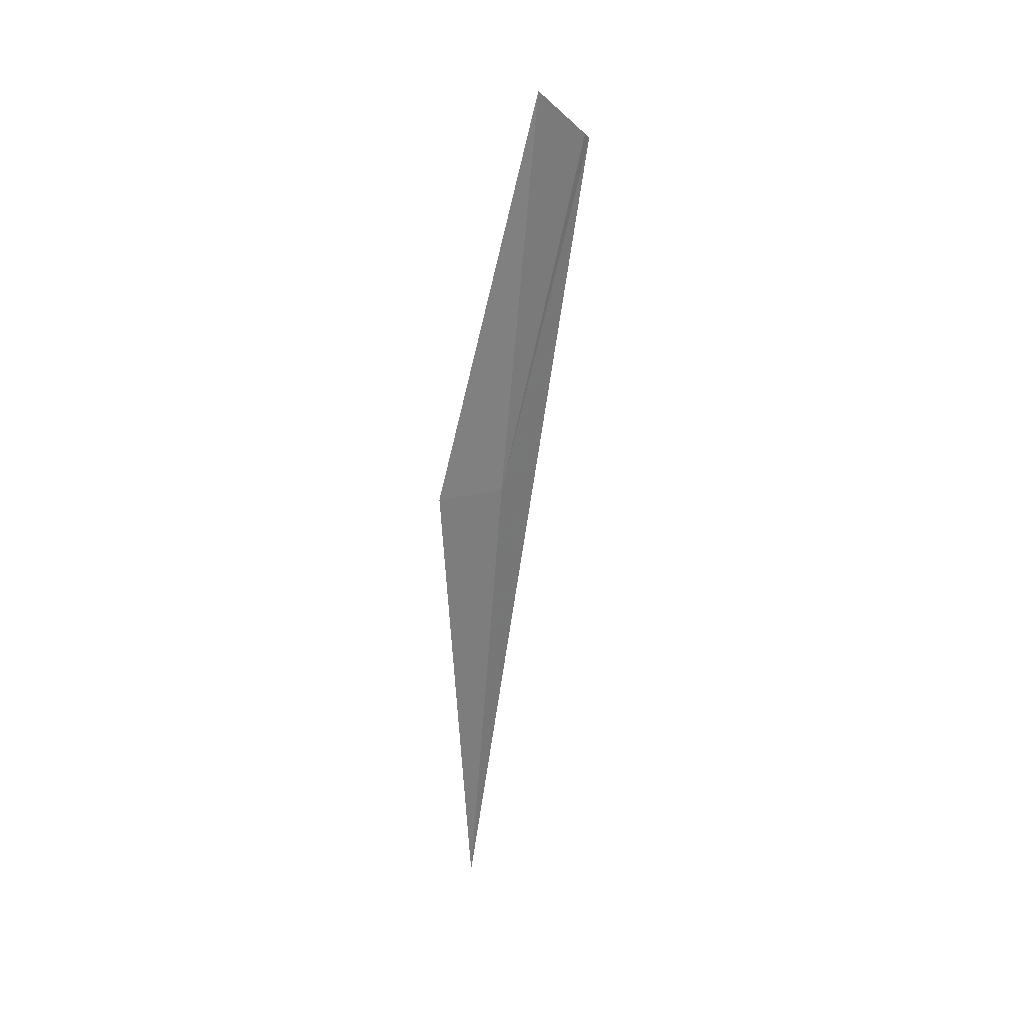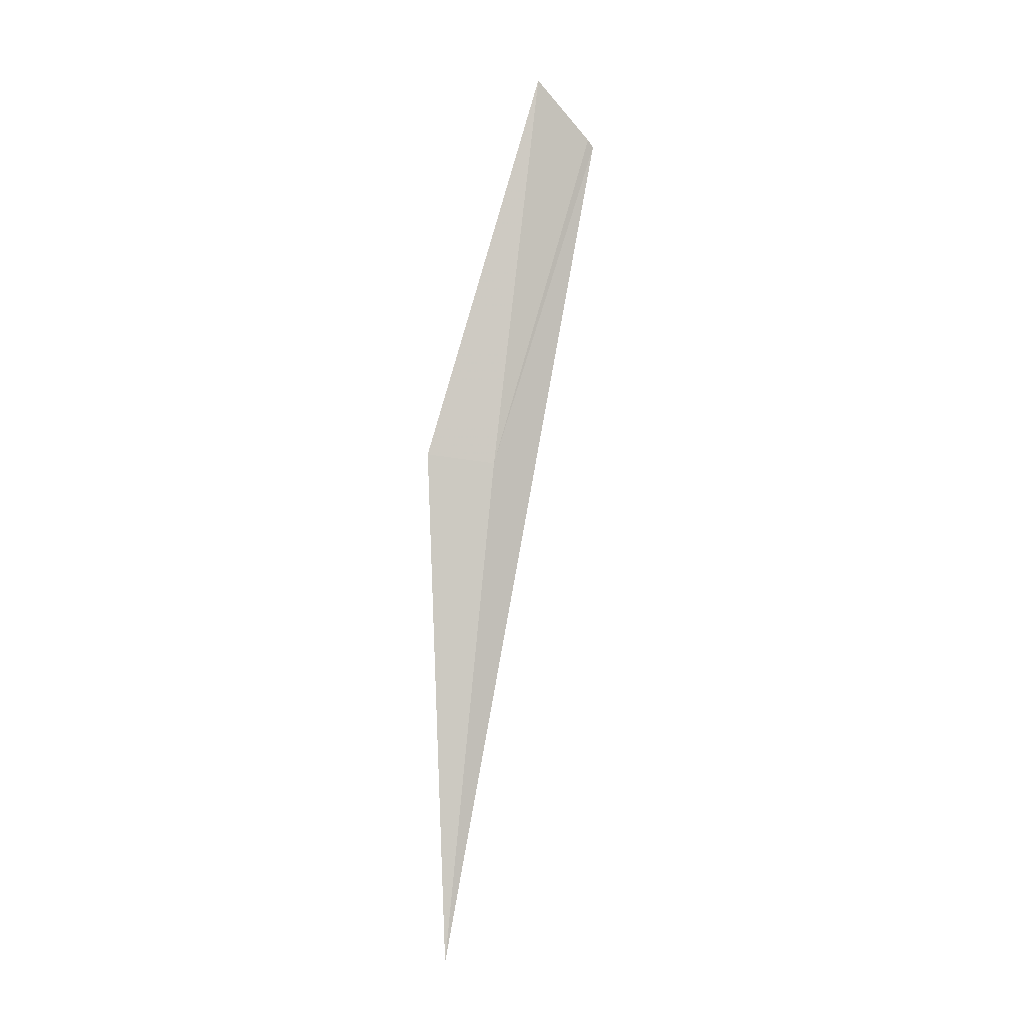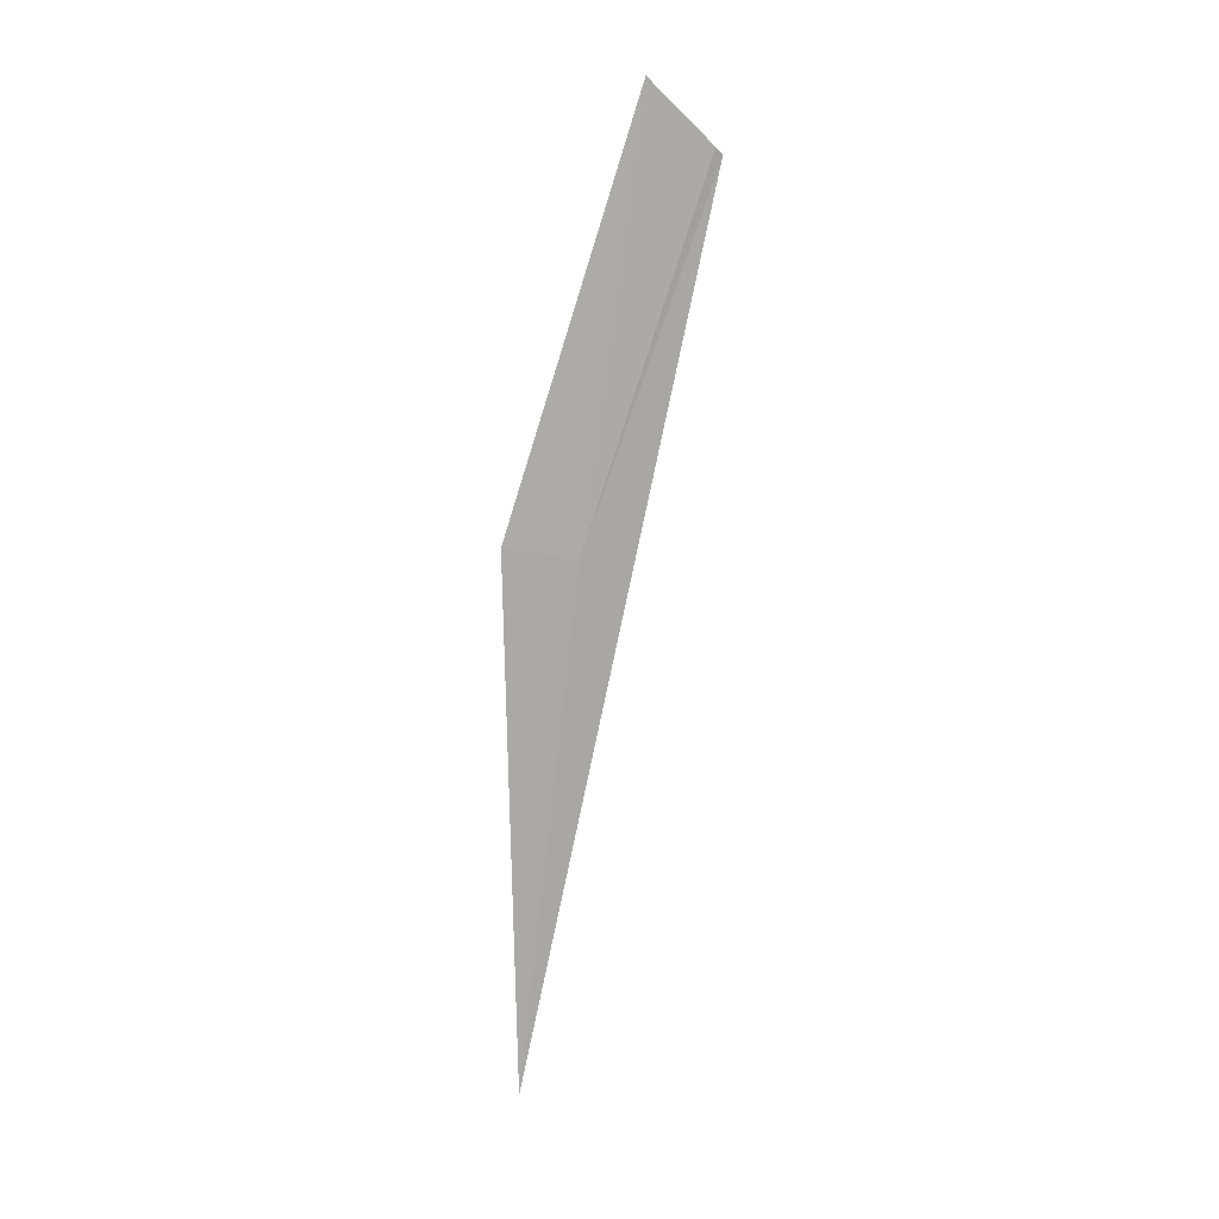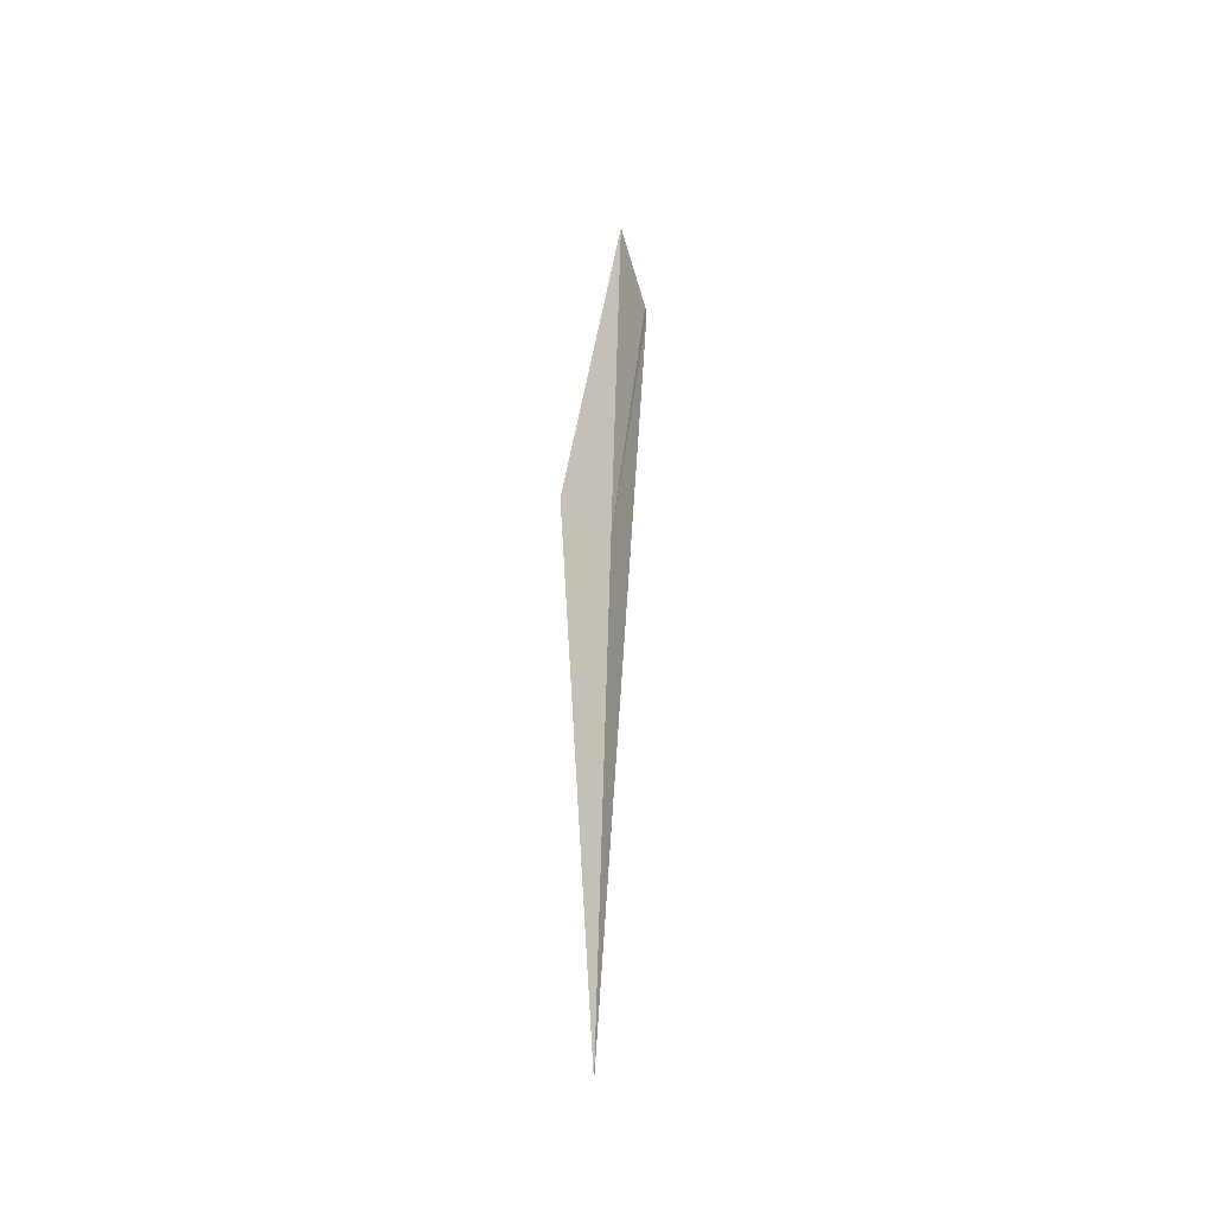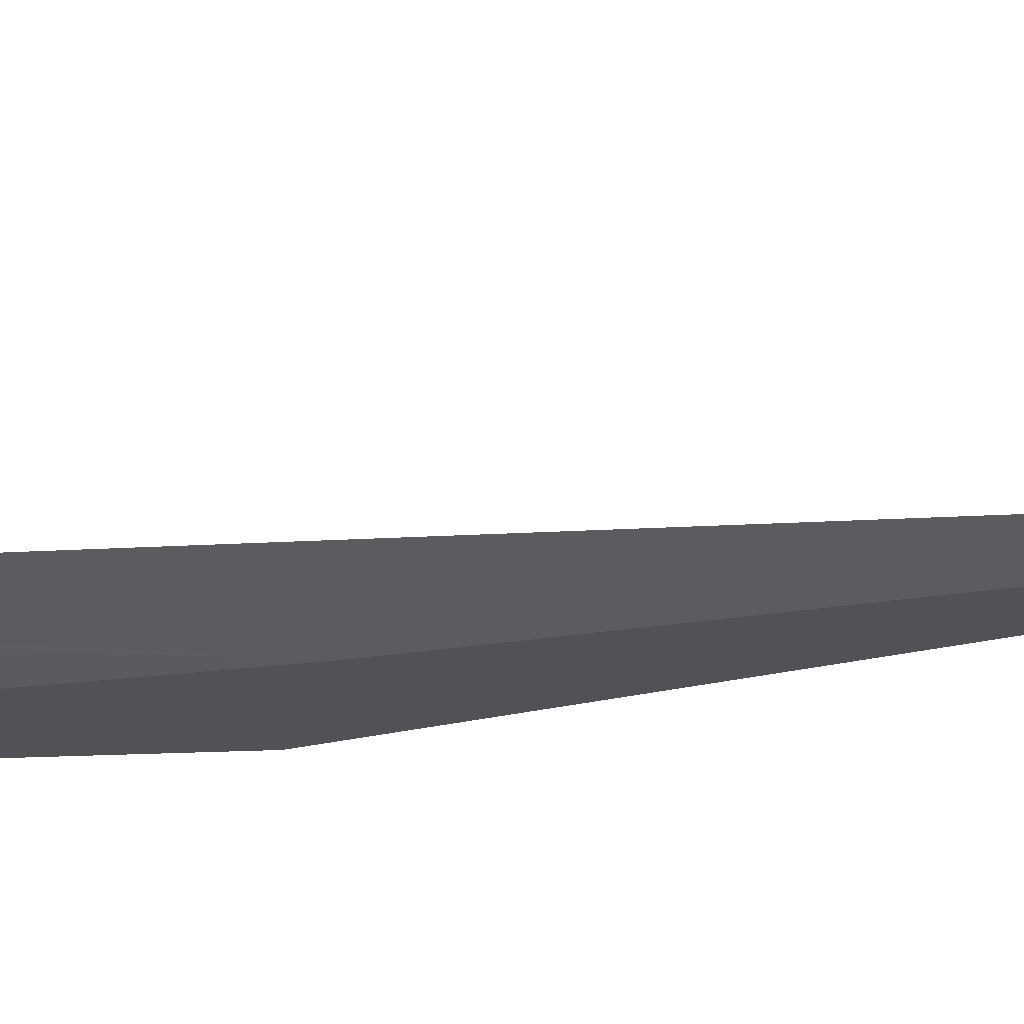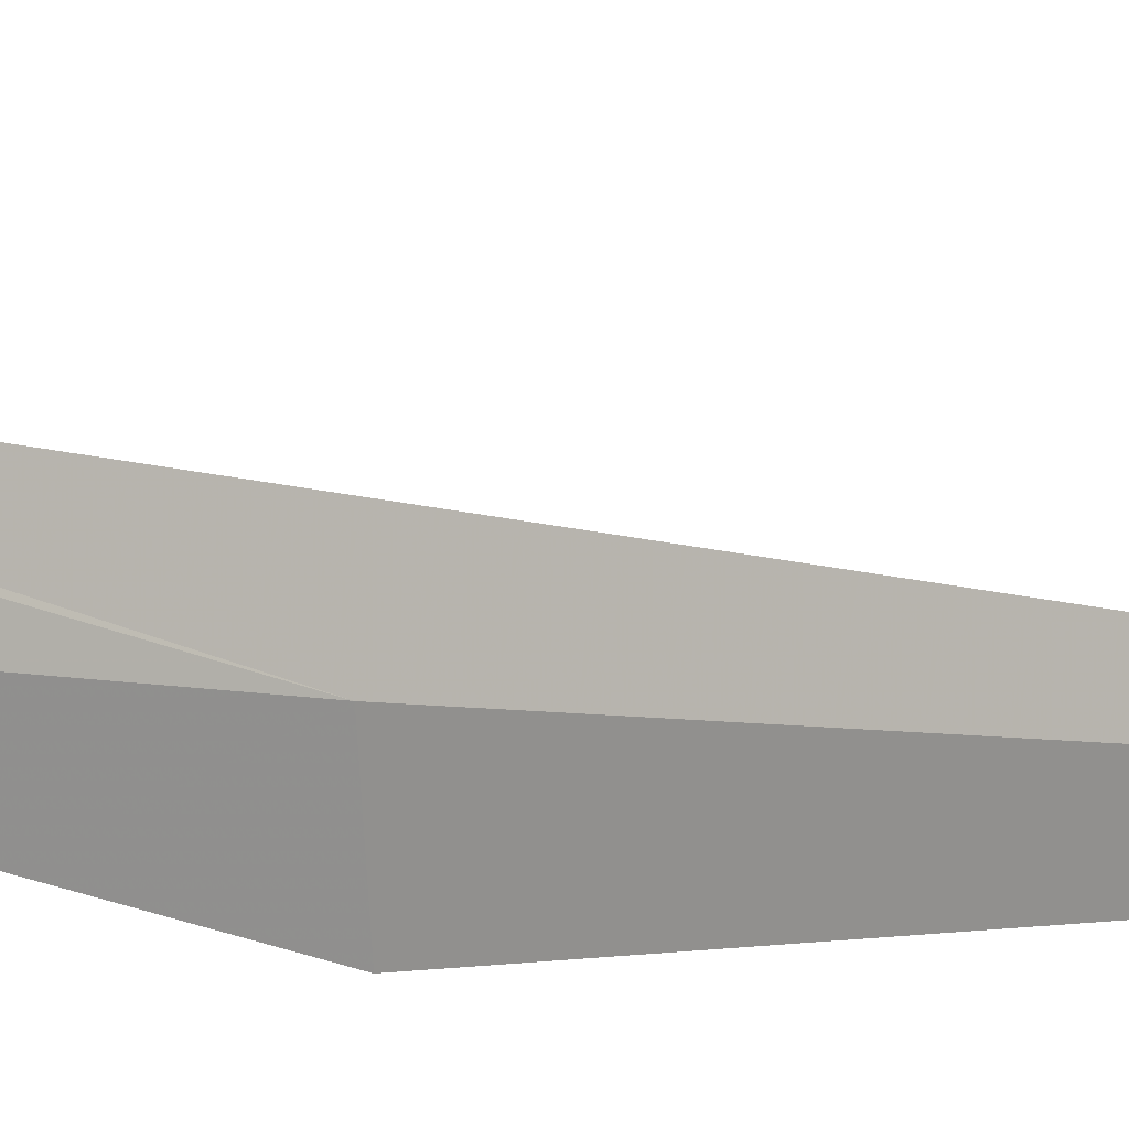
<metadata>
{"format":"obj","ext":"obj","renderer":"f3d","projection":"perspective","resolution":1024,"background":"white","views":[{"elev":35.8,"azim":36.9,"up":"+Z"},{"elev":0.0,"azim":52.6,"up":"+Z"},{"elev":16.4,"azim":69.5,"up":"+Z"},{"elev":-29.8,"azim":12.2,"up":"+Z"},{"elev":42.9,"azim":74.0,"up":"+Y"},{"elev":-11.3,"azim":113.0,"up":"+Y"}]}
</metadata>
<code>
v 1.437 6.33 25.45
v 1.51 7.171 27.75
v 1.509 7.126 27.8
v 1.423 6.736 28.19
v 1.224 5.916 25.51
v 1.437 5.913 22.03
f 1 3 2
f 1 4 3
f 1 5 4
f 1 2 6
f 1 6 5

</code>
